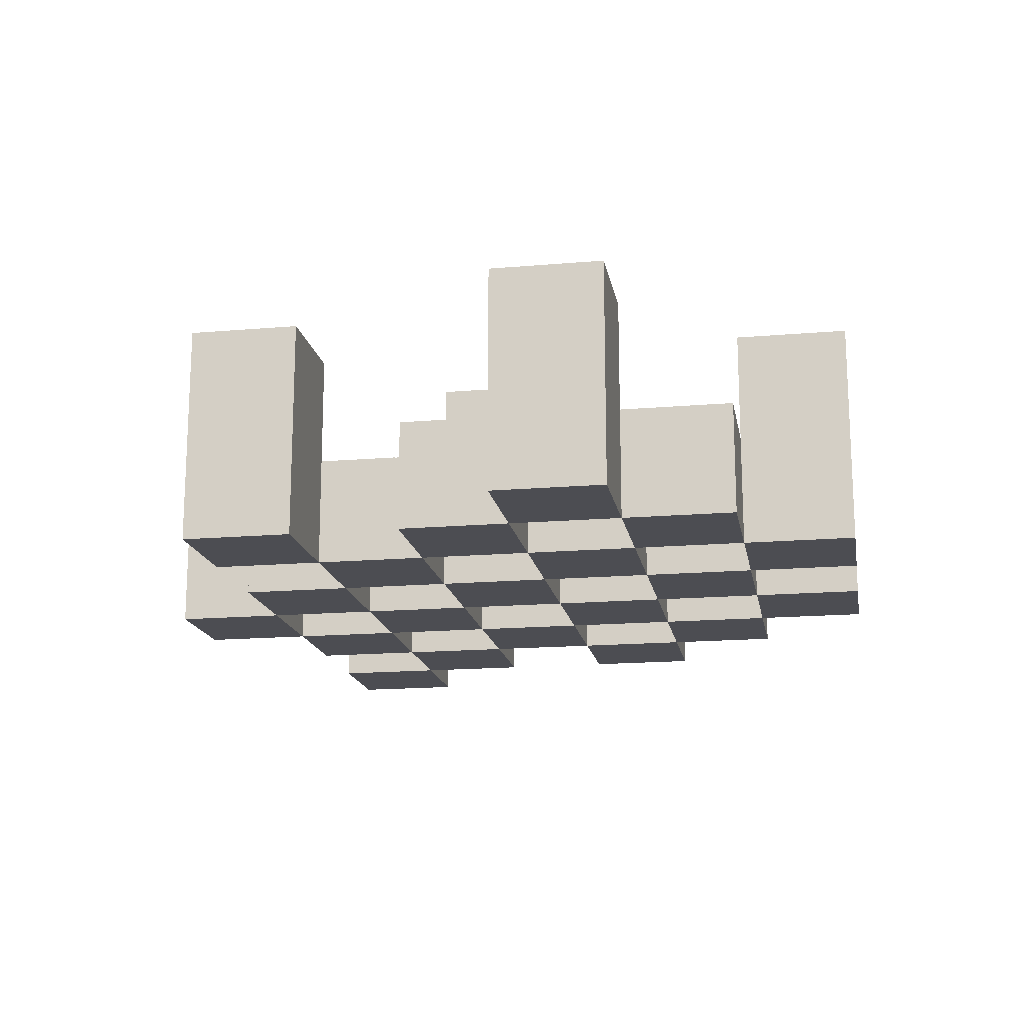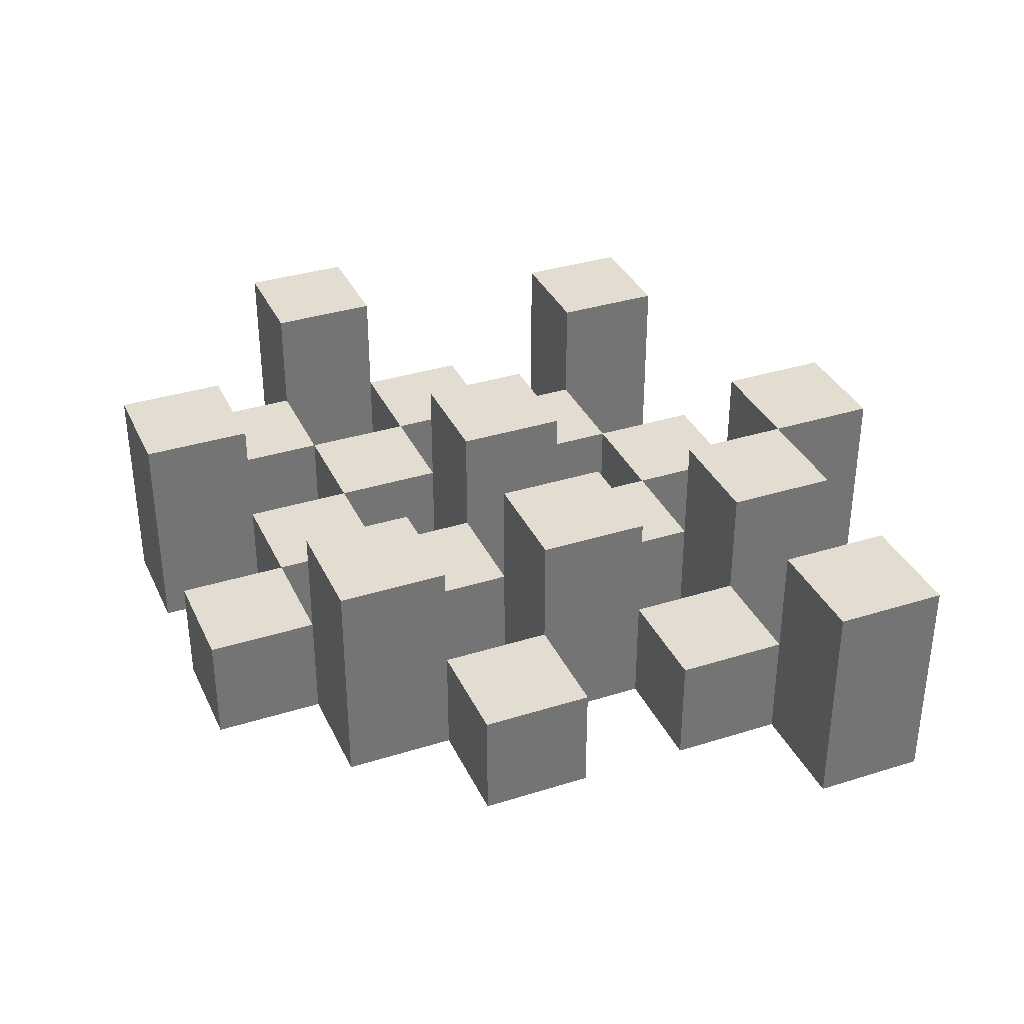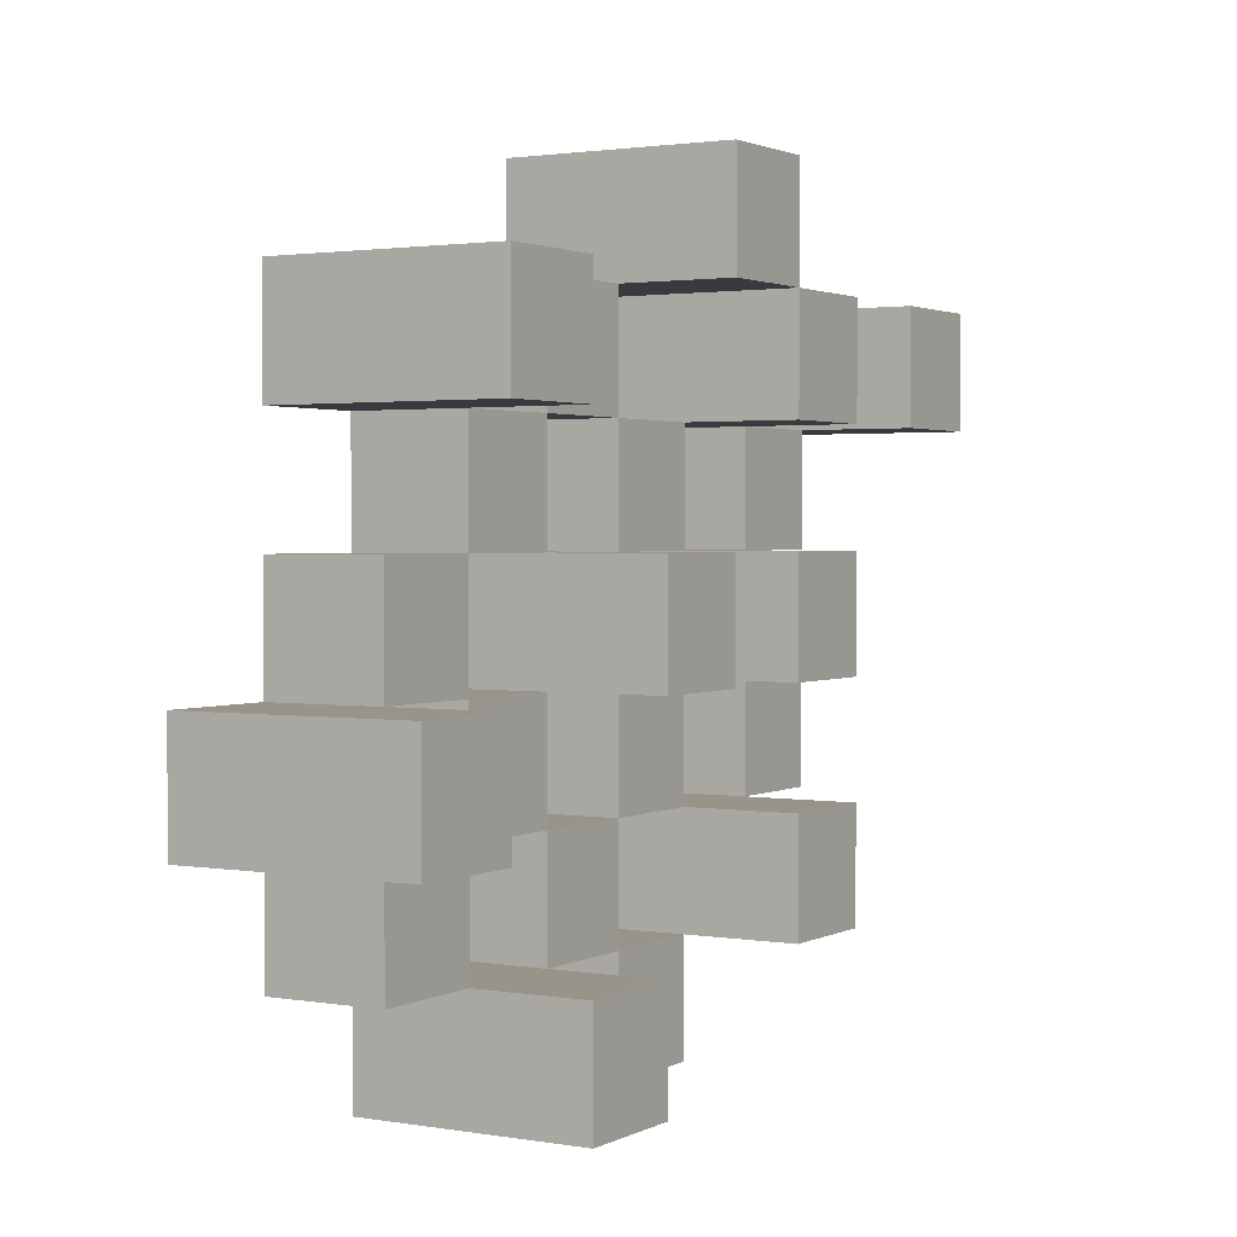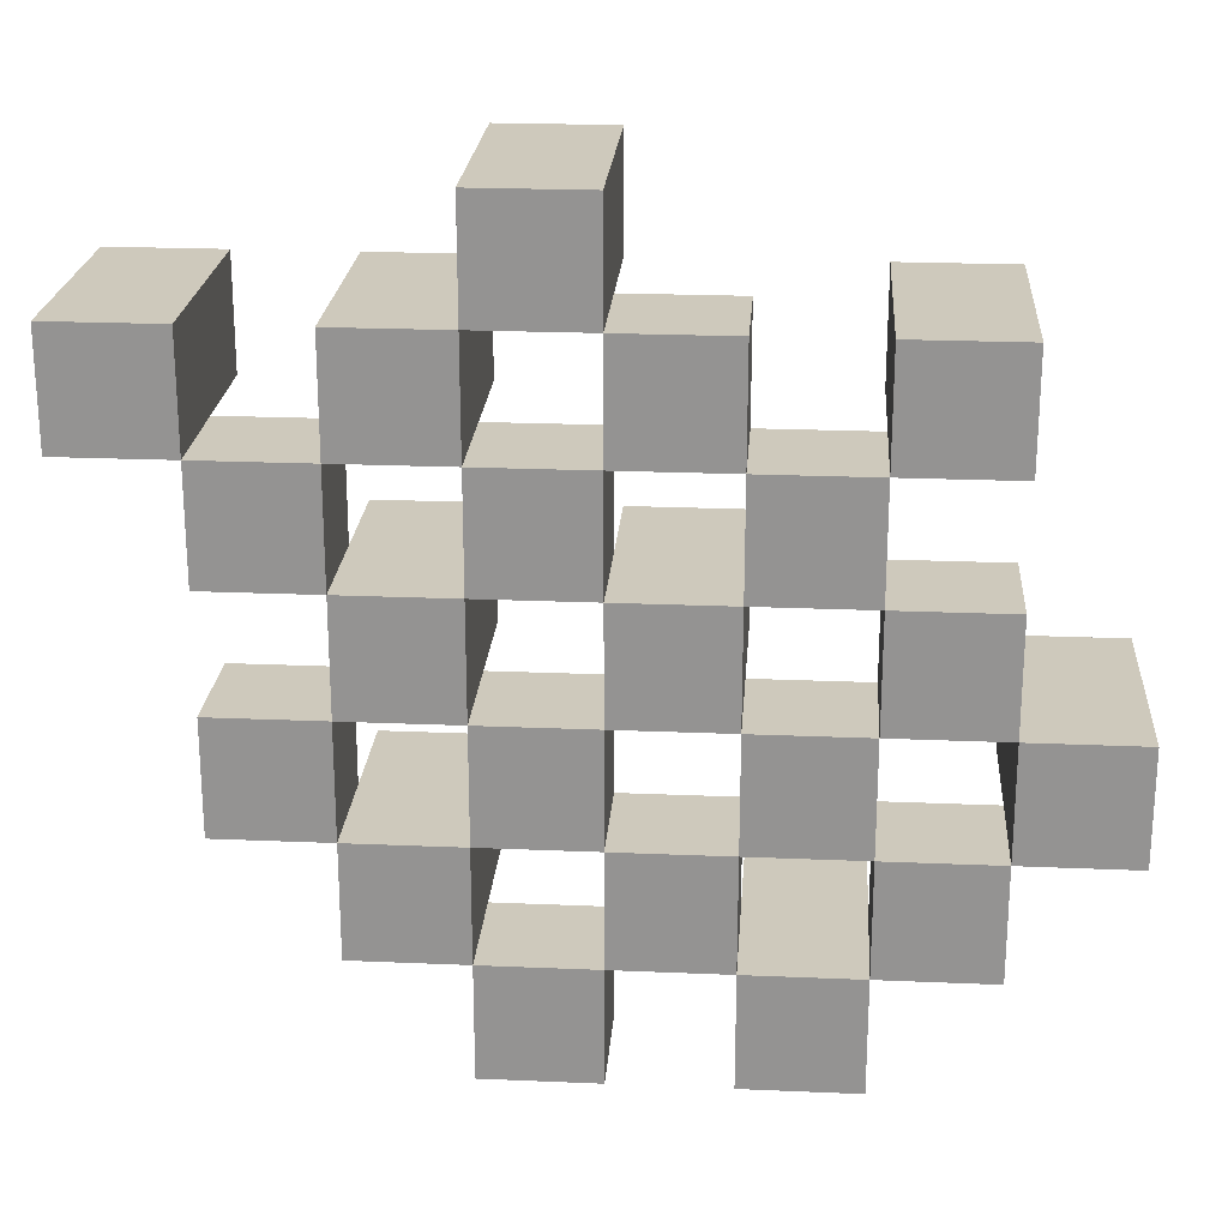
<metadata>
{"format":"obj","ext":"obj","renderer":"f3d","projection":"perspective","resolution":1024,"background":"white","views":[{"elev":-16.4,"azim":100.0,"up":"+Y"},{"elev":35.1,"azim":-112.7,"up":"+Y"},{"elev":1.8,"azim":120.9,"up":"+Z"},{"elev":22.5,"azim":4.2,"up":"+Z"}]}
</metadata>
<code>
o
v 5.8 0.9 13.1
v 5.8 0.9 13.2
v 5.8 1.1 13.1
v 5.8 1.1 13.2
v 5.7 0.9 13
v 5.7 0.9 13.1
v 5.7 0.9 13.2
v 5.7 0.9 13.3
v 5.7 0.9 13.4
v 5.7 0.9 13.5
v 5.7 1 13
v 5.7 1 13.1
v 5.7 1 13.2
v 5.7 1 13.3
v 5.7 1.1 13.4
v 5.7 1.1 13.5
v 5.6 0.9 12.9
v 5.6 0.9 13
v 5.6 0.9 13.1
v 5.6 0.9 13.2
v 5.6 0.9 13.3
v 5.6 0.9 13.4
v 5.6 1 13
v 5.6 1 13.1
v 5.6 1 13.2
v 5.6 1 13.3
v 5.6 1 13.4
v 5.6 1.1 12.9
v 5.6 1.1 13
v 5.5 0.9 13
v 5.5 0.9 13.1
v 5.5 0.9 13.2
v 5.5 0.9 13.3
v 5.5 0.9 13.4
v 5.5 0.9 13.5
v 5.5 1 13
v 5.5 1 13.1
v 5.5 1 13.2
v 5.5 1 13.3
v 5.5 1 13.4
v 5.5 1 13.5
v 5.5 1.1 13.2
v 5.5 1.1 13.3
v 5.4 0.9 12.9
v 5.4 0.9 13
v 5.4 0.9 13.1
v 5.4 0.9 13.2
v 5.4 0.9 13.3
v 5.4 0.9 13.4
v 5.4 0.9 13.5
v 5.4 0.9 13.6
v 5.4 1 12.9
v 5.4 1 13
v 5.4 1 13.1
v 5.4 1 13.2
v 5.4 1 13.3
v 5.4 1 13.4
v 5.4 1 13.5
v 5.4 1.1 13.5
v 5.4 1.1 13.6
v 5.3 0.9 13
v 5.3 0.9 13.1
v 5.3 0.9 13.2
v 5.3 0.9 13.3
v 5.3 0.9 13.4
v 5.3 0.9 13.5
v 5.3 1 13
v 5.3 1 13.1
v 5.3 1 13.2
v 5.3 1 13.3
v 5.3 1 13.4
v 5.3 1.1 13
v 5.3 1.1 13.1
v 5.3 1.1 13.2
v 5.3 1.1 13.3
v 5.3 1.1 13.4
v 5.3 1.1 13.5
v 5.2 0.9 13.1
v 5.2 0.9 13.2
v 5.2 0.9 13.3
v 5.2 0.9 13.4
v 5.2 1 13.1
v 5.2 1 13.2
v 5.2 1 13.3
v 5.2 1 13.4
v 5.1 0.9 13.4
v 5.1 0.9 13.5
v 5.1 1 13.4
v 5.1 1.1 13.4
v 5.1 1.1 13.5
v 5.7 0.9 13.1
v 5.7 0.9 13.2
v 5.7 1 13.1
v 5.7 1 13.2
v 5.7 1.1 13.1
v 5.7 1.1 13.2
v 5.6 0.9 13
v 5.6 0.9 13.1
v 5.6 0.9 13.2
v 5.6 0.9 13.3
v 5.6 0.9 13.4
v 5.6 0.9 13.5
v 5.6 1 13
v 5.6 1 13.1
v 5.6 1 13.2
v 5.6 1 13.3
v 5.6 1 13.4
v 5.6 1.1 13.4
v 5.6 1.1 13.5
v 5.5 0.9 12.9
v 5.5 0.9 13
v 5.5 0.9 13.1
v 5.5 0.9 13.2
v 5.5 0.9 13.3
v 5.5 0.9 13.4
v 5.5 1 13
v 5.5 1 13.1
v 5.5 1 13.2
v 5.5 1 13.3
v 5.5 1 13.4
v 5.5 1.1 12.9
v 5.5 1.1 13
v 5.4 0.9 13
v 5.4 0.9 13.1
v 5.4 0.9 13.2
v 5.4 0.9 13.3
v 5.4 0.9 13.4
v 5.4 0.9 13.5
v 5.4 1 13
v 5.4 1 13.1
v 5.4 1 13.2
v 5.4 1 13.3
v 5.4 1 13.4
v 5.4 1 13.5
v 5.4 1.1 13.2
v 5.4 1.1 13.3
v 5.3 0.9 12.9
v 5.3 0.9 13
v 5.3 0.9 13.1
v 5.3 0.9 13.2
v 5.3 0.9 13.3
v 5.3 0.9 13.4
v 5.3 0.9 13.5
v 5.3 0.9 13.6
v 5.3 1 12.9
v 5.3 1 13
v 5.3 1 13.1
v 5.3 1 13.2
v 5.3 1 13.3
v 5.3 1 13.4
v 5.3 1.1 13.5
v 5.3 1.1 13.6
v 5.2 0.9 13
v 5.2 0.9 13.1
v 5.2 0.9 13.2
v 5.2 0.9 13.3
v 5.2 0.9 13.4
v 5.2 0.9 13.5
v 5.2 1 13.1
v 5.2 1 13.2
v 5.2 1 13.3
v 5.2 1 13.4
v 5.2 1.1 13
v 5.2 1.1 13.1
v 5.2 1.1 13.2
v 5.2 1.1 13.3
v 5.2 1.1 13.4
v 5.2 1.1 13.5
v 5.1 0.9 13.1
v 5.1 0.9 13.2
v 5.1 0.9 13.3
v 5.1 0.9 13.4
v 5.1 1 13.1
v 5.1 1 13.2
v 5.1 1 13.3
v 5.1 1 13.4
v 5 0.9 13.4
v 5 0.9 13.5
v 5 1.1 13.4
v 5 1.1 13.5
v 5.6 0.9 12.9
v 5.6 1.1 12.9
v 5.5 0.9 12.9
v 5.5 1.1 12.9
v 5.4 0.9 12.9
v 5.4 1 12.9
v 5.3 0.9 12.9
v 5.3 1 12.9
v 5.7 0.9 13
v 5.7 1 13
v 5.6 0.9 13
v 5.6 1 13
v 5.5 0.9 13
v 5.5 1 13
v 5.4 0.9 13
v 5.4 1 13
v 5.3 0.9 13
v 5.3 1 13
v 5.3 1.1 13
v 5.2 0.9 13
v 5.2 1.1 13
v 5.8 0.9 13.1
v 5.8 1.1 13.1
v 5.7 0.9 13.1
v 5.7 1 13.1
v 5.7 1.1 13.1
v 5.6 0.9 13.1
v 5.6 1 13.1
v 5.5 0.9 13.1
v 5.5 1 13.1
v 5.4 0.9 13.1
v 5.4 1 13.1
v 5.3 0.9 13.1
v 5.3 1 13.1
v 5.2 0.9 13.1
v 5.2 1 13.1
v 5.1 0.9 13.1
v 5.1 1 13.1
v 5.7 0.9 13.2
v 5.7 1 13.2
v 5.6 0.9 13.2
v 5.6 1 13.2
v 5.5 0.9 13.2
v 5.5 1 13.2
v 5.5 1.1 13.2
v 5.4 0.9 13.2
v 5.4 1 13.2
v 5.4 1.1 13.2
v 5.3 0.9 13.2
v 5.3 1 13.2
v 5.3 1.1 13.2
v 5.2 0.9 13.2
v 5.2 1 13.2
v 5.2 1.1 13.2
v 5.6 0.9 13.3
v 5.6 1 13.3
v 5.5 0.9 13.3
v 5.5 1 13.3
v 5.4 0.9 13.3
v 5.4 1 13.3
v 5.3 0.9 13.3
v 5.3 1 13.3
v 5.2 0.9 13.3
v 5.2 1 13.3
v 5.1 0.9 13.3
v 5.1 1 13.3
v 5.7 0.9 13.4
v 5.7 1.1 13.4
v 5.6 0.9 13.4
v 5.6 1 13.4
v 5.6 1.1 13.4
v 5.5 0.9 13.4
v 5.5 1 13.4
v 5.4 0.9 13.4
v 5.4 1 13.4
v 5.3 0.9 13.4
v 5.3 1 13.4
v 5.3 1.1 13.4
v 5.2 0.9 13.4
v 5.2 1 13.4
v 5.2 1.1 13.4
v 5.1 0.9 13.4
v 5.1 1 13.4
v 5.1 1.1 13.4
v 5 0.9 13.4
v 5 1.1 13.4
v 5.4 0.9 13.5
v 5.4 1 13.5
v 5.4 1.1 13.5
v 5.3 0.9 13.5
v 5.3 1.1 13.5
v 5.6 0.9 13
v 5.6 1 13
v 5.6 1.1 13
v 5.5 0.9 13
v 5.5 1 13
v 5.5 1.1 13
v 5.4 0.9 13
v 5.4 1 13
v 5.3 0.9 13
v 5.3 1 13
v 5.7 0.9 13.1
v 5.7 1 13.1
v 5.6 0.9 13.1
v 5.6 1 13.1
v 5.5 0.9 13.1
v 5.5 1 13.1
v 5.4 0.9 13.1
v 5.4 1 13.1
v 5.3 0.9 13.1
v 5.3 1 13.1
v 5.3 1.1 13.1
v 5.2 0.9 13.1
v 5.2 1 13.1
v 5.2 1.1 13.1
v 5.8 0.9 13.2
v 5.8 1.1 13.2
v 5.7 0.9 13.2
v 5.7 1 13.2
v 5.7 1.1 13.2
v 5.6 0.9 13.2
v 5.6 1 13.2
v 5.5 0.9 13.2
v 5.5 1 13.2
v 5.4 0.9 13.2
v 5.4 1 13.2
v 5.3 0.9 13.2
v 5.3 1 13.2
v 5.2 0.9 13.2
v 5.2 1 13.2
v 5.1 0.9 13.2
v 5.1 1 13.2
v 5.7 0.9 13.3
v 5.7 1 13.3
v 5.6 0.9 13.3
v 5.6 1 13.3
v 5.5 0.9 13.3
v 5.5 1 13.3
v 5.5 1.1 13.3
v 5.4 0.9 13.3
v 5.4 1 13.3
v 5.4 1.1 13.3
v 5.3 0.9 13.3
v 5.3 1 13.3
v 5.3 1.1 13.3
v 5.2 0.9 13.3
v 5.2 1 13.3
v 5.2 1.1 13.3
v 5.6 0.9 13.4
v 5.6 1 13.4
v 5.5 0.9 13.4
v 5.5 1 13.4
v 5.4 0.9 13.4
v 5.4 1 13.4
v 5.3 0.9 13.4
v 5.3 1 13.4
v 5.2 0.9 13.4
v 5.2 1 13.4
v 5.1 0.9 13.4
v 5.1 1 13.4
v 5.7 0.9 13.5
v 5.7 1.1 13.5
v 5.6 0.9 13.5
v 5.6 1.1 13.5
v 5.5 0.9 13.5
v 5.5 1 13.5
v 5.4 0.9 13.5
v 5.4 1 13.5
v 5.3 0.9 13.5
v 5.3 1.1 13.5
v 5.2 0.9 13.5
v 5.2 1.1 13.5
v 5.1 0.9 13.5
v 5.1 1.1 13.5
v 5 0.9 13.5
v 5 1.1 13.5
v 5.4 0.9 13.6
v 5.4 1.1 13.6
v 5.3 0.9 13.6
v 5.3 1.1 13.6
v 5.6 0.9 12.9
v 5.5 0.9 12.9
v 5.4 0.9 12.9
v 5.3 0.9 12.9
v 5.7 0.9 13
v 5.6 0.9 13
v 5.5 0.9 13
v 5.4 0.9 13
v 5.3 0.9 13
v 5.2 0.9 13
v 5.8 0.9 13.1
v 5.7 0.9 13.1
v 5.6 0.9 13.1
v 5.5 0.9 13.1
v 5.4 0.9 13.1
v 5.3 0.9 13.1
v 5.2 0.9 13.1
v 5.1 0.9 13.1
v 5.8 0.9 13.2
v 5.7 0.9 13.2
v 5.6 0.9 13.2
v 5.5 0.9 13.2
v 5.4 0.9 13.2
v 5.3 0.9 13.2
v 5.2 0.9 13.2
v 5.1 0.9 13.2
v 5.7 0.9 13.3
v 5.6 0.9 13.3
v 5.5 0.9 13.3
v 5.4 0.9 13.3
v 5.3 0.9 13.3
v 5.2 0.9 13.3
v 5.1 0.9 13.3
v 5.7 0.9 13.4
v 5.6 0.9 13.4
v 5.5 0.9 13.4
v 5.4 0.9 13.4
v 5.3 0.9 13.4
v 5.2 0.9 13.4
v 5.1 0.9 13.4
v 5 0.9 13.4
v 5.7 0.9 13.5
v 5.6 0.9 13.5
v 5.5 0.9 13.5
v 5.4 0.9 13.5
v 5.3 0.9 13.5
v 5.2 0.9 13.5
v 5.1 0.9 13.5
v 5 0.9 13.5
v 5.4 0.9 13.6
v 5.3 0.9 13.6
v 5.4 1 12.9
v 5.3 1 12.9
v 5.7 1 13
v 5.6 1 13
v 5.5 1 13
v 5.4 1 13
v 5.3 1 13
v 5.7 1 13.1
v 5.6 1 13.1
v 5.5 1 13.1
v 5.4 1 13.1
v 5.3 1 13.1
v 5.2 1 13.1
v 5.1 1 13.1
v 5.7 1 13.2
v 5.6 1 13.2
v 5.5 1 13.2
v 5.4 1 13.2
v 5.3 1 13.2
v 5.2 1 13.2
v 5.1 1 13.2
v 5.7 1 13.3
v 5.6 1 13.3
v 5.5 1 13.3
v 5.4 1 13.3
v 5.3 1 13.3
v 5.2 1 13.3
v 5.1 1 13.3
v 5.6 1 13.4
v 5.5 1 13.4
v 5.4 1 13.4
v 5.3 1 13.4
v 5.2 1 13.4
v 5.1 1 13.4
v 5.5 1 13.5
v 5.4 1 13.5
v 5.6 1.1 12.9
v 5.5 1.1 12.9
v 5.6 1.1 13
v 5.5 1.1 13
v 5.3 1.1 13
v 5.2 1.1 13
v 5.8 1.1 13.1
v 5.7 1.1 13.1
v 5.3 1.1 13.1
v 5.2 1.1 13.1
v 5.8 1.1 13.2
v 5.7 1.1 13.2
v 5.5 1.1 13.2
v 5.4 1.1 13.2
v 5.3 1.1 13.2
v 5.2 1.1 13.2
v 5.5 1.1 13.3
v 5.4 1.1 13.3
v 5.3 1.1 13.3
v 5.2 1.1 13.3
v 5.7 1.1 13.4
v 5.6 1.1 13.4
v 5.3 1.1 13.4
v 5.2 1.1 13.4
v 5.1 1.1 13.4
v 5 1.1 13.4
v 5.7 1.1 13.5
v 5.6 1.1 13.5
v 5.4 1.1 13.5
v 5.3 1.1 13.5
v 5.2 1.1 13.5
v 5.1 1.1 13.5
v 5 1.1 13.5
v 5.4 1.1 13.6
v 5.3 1.1 13.6
f 3 2 1
f 4 2 3
f 11 6 5
f 12 6 11
f 13 8 7
f 14 8 13
f 15 10 9
f 16 10 15
f 23 18 17
f 24 20 19
f 25 20 24
f 26 22 21
f 27 22 26
f 28 23 17
f 29 23 28
f 36 31 30
f 37 31 36
f 38 33 32
f 39 33 38
f 40 35 34
f 41 35 40
f 42 39 38
f 43 39 42
f 52 45 44
f 53 45 52
f 54 47 46
f 55 47 54
f 56 49 48
f 57 49 56
f 58 51 50
f 59 51 58
f 60 51 59
f 67 62 61
f 68 62 67
f 69 64 63
f 70 64 69
f 71 66 65
f 72 68 67
f 73 68 72
f 74 70 69
f 75 70 74
f 76 66 71
f 77 66 76
f 82 79 78
f 83 79 82
f 84 81 80
f 85 81 84
f 88 87 86
f 89 87 88
f 90 87 89
f 91 92 93
f 93 92 94
f 93 94 95
f 95 94 96
f 97 98 103
f 103 98 104
f 99 100 105
f 105 100 106
f 101 102 107
f 107 102 108
f 108 102 109
f 110 111 116
f 112 113 117
f 117 113 118
f 114 115 119
f 119 115 120
f 110 116 121
f 121 116 122
f 123 124 129
f 129 124 130
f 125 126 131
f 131 126 132
f 127 128 133
f 133 128 134
f 131 132 135
f 135 132 136
f 137 138 145
f 145 138 146
f 139 140 147
f 147 140 148
f 141 142 149
f 149 142 150
f 143 144 151
f 151 144 152
f 153 154 159
f 155 156 160
f 160 156 161
f 157 158 162
f 153 159 163
f 163 159 164
f 160 161 165
f 165 161 166
f 162 158 167
f 167 158 168
f 169 170 173
f 173 170 174
f 171 172 175
f 175 172 176
f 177 178 179
f 179 178 180
f 183 182 181
f 184 182 183
f 187 186 185
f 188 186 187
f 191 190 189
f 192 190 191
f 195 194 193
f 196 194 195
f 200 198 197
f 200 199 198
f 201 199 200
f 204 203 202
f 205 203 204
f 206 203 205
f 209 208 207
f 210 208 209
f 213 212 211
f 214 212 213
f 217 216 215
f 218 216 217
f 221 220 219
f 222 220 221
f 226 224 223
f 226 225 224
f 227 225 226
f 228 225 227
f 232 230 229
f 232 231 230
f 233 231 232
f 234 231 233
f 237 236 235
f 238 236 237
f 241 240 239
f 242 240 241
f 245 244 243
f 246 244 245
f 249 248 247
f 250 248 249
f 251 248 250
f 254 253 252
f 255 253 254
f 259 257 256
f 259 258 257
f 260 258 259
f 261 258 260
f 265 263 262
f 265 264 263
f 266 264 265
f 270 268 267
f 270 269 268
f 271 269 270
f 272 273 275
f 273 274 275
f 275 274 276
f 276 274 277
f 278 279 280
f 280 279 281
f 282 283 284
f 284 283 285
f 286 287 288
f 288 287 289
f 290 291 293
f 291 292 293
f 293 292 294
f 294 292 295
f 296 297 298
f 298 297 299
f 299 297 300
f 301 302 303
f 303 302 304
f 305 306 307
f 307 306 308
f 309 310 311
f 311 310 312
f 313 314 315
f 315 314 316
f 317 318 320
f 318 319 320
f 320 319 321
f 321 319 322
f 323 324 326
f 324 325 326
f 326 325 327
f 327 325 328
f 329 330 331
f 331 330 332
f 333 334 335
f 335 334 336
f 337 338 339
f 339 338 340
f 341 342 343
f 343 342 344
f 345 346 347
f 347 346 348
f 349 350 351
f 351 350 352
f 353 354 355
f 355 354 356
f 357 358 359
f 359 358 360
f 366 362 361
f 367 362 366
f 368 364 363
f 369 364 368
f 372 366 365
f 373 366 372
f 374 368 367
f 375 368 374
f 376 370 369
f 377 370 376
f 379 372 371
f 380 372 379
f 381 374 373
f 382 374 381
f 383 376 375
f 384 376 383
f 385 378 377
f 386 378 385
f 387 381 380
f 388 381 387
f 389 383 382
f 390 383 389
f 391 385 384
f 392 385 391
f 395 389 388
f 396 389 395
f 397 391 390
f 398 391 397
f 399 393 392
f 400 393 399
f 402 395 394
f 403 395 402
f 404 397 396
f 405 397 404
f 406 399 398
f 407 399 406
f 408 401 400
f 409 401 408
f 410 406 405
f 411 406 410
f 412 413 417
f 417 413 418
f 414 415 419
f 419 415 420
f 416 417 421
f 421 417 422
f 420 421 427
f 427 421 428
f 422 423 429
f 429 423 430
f 424 425 431
f 431 425 432
f 426 427 433
f 433 427 434
f 434 435 440
f 440 435 441
f 436 437 442
f 442 437 443
f 438 439 444
f 444 439 445
f 441 442 446
f 446 442 447
f 448 449 450
f 450 449 451
f 452 453 456
f 456 453 457
f 454 455 458
f 458 455 459
f 460 461 464
f 464 461 465
f 462 463 466
f 466 463 467
f 468 469 474
f 474 469 475
f 470 471 477
f 477 471 478
f 472 473 479
f 479 473 480
f 476 477 481
f 481 477 482

</code>
